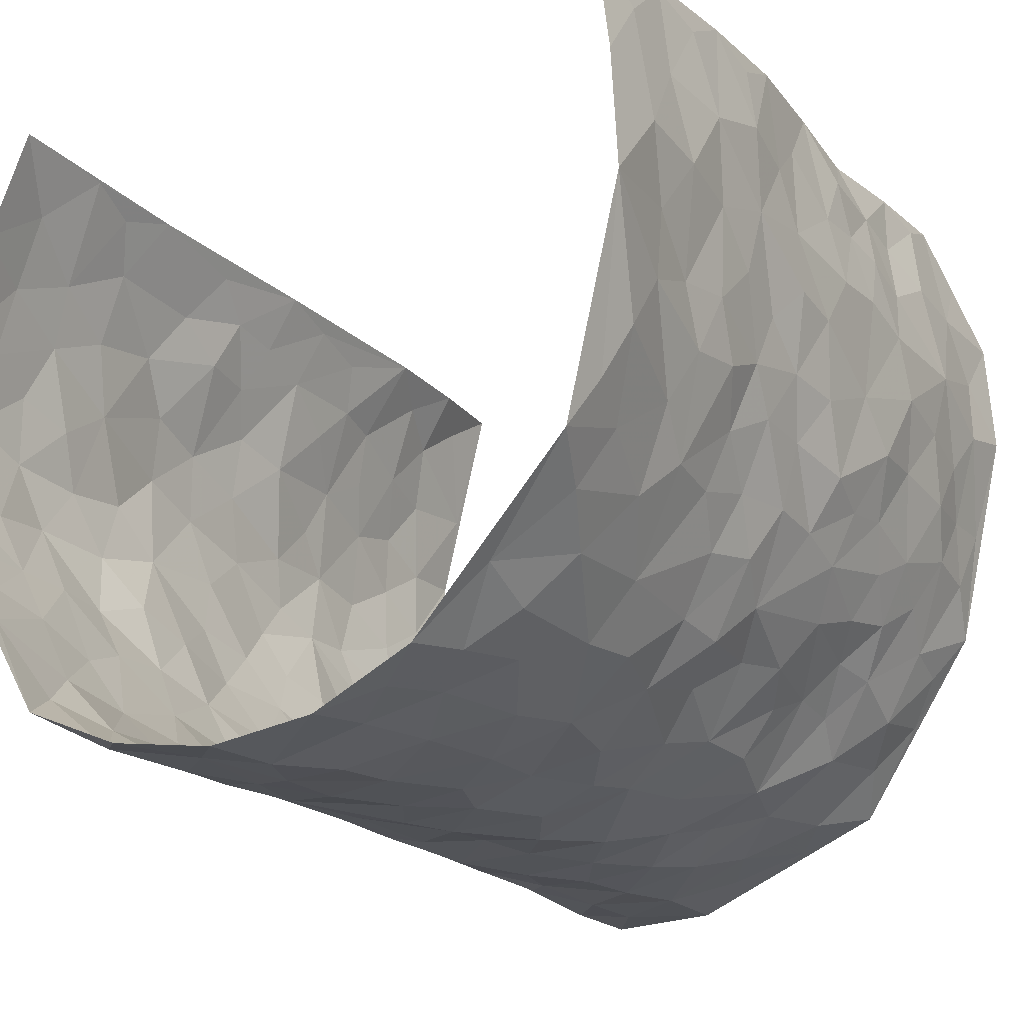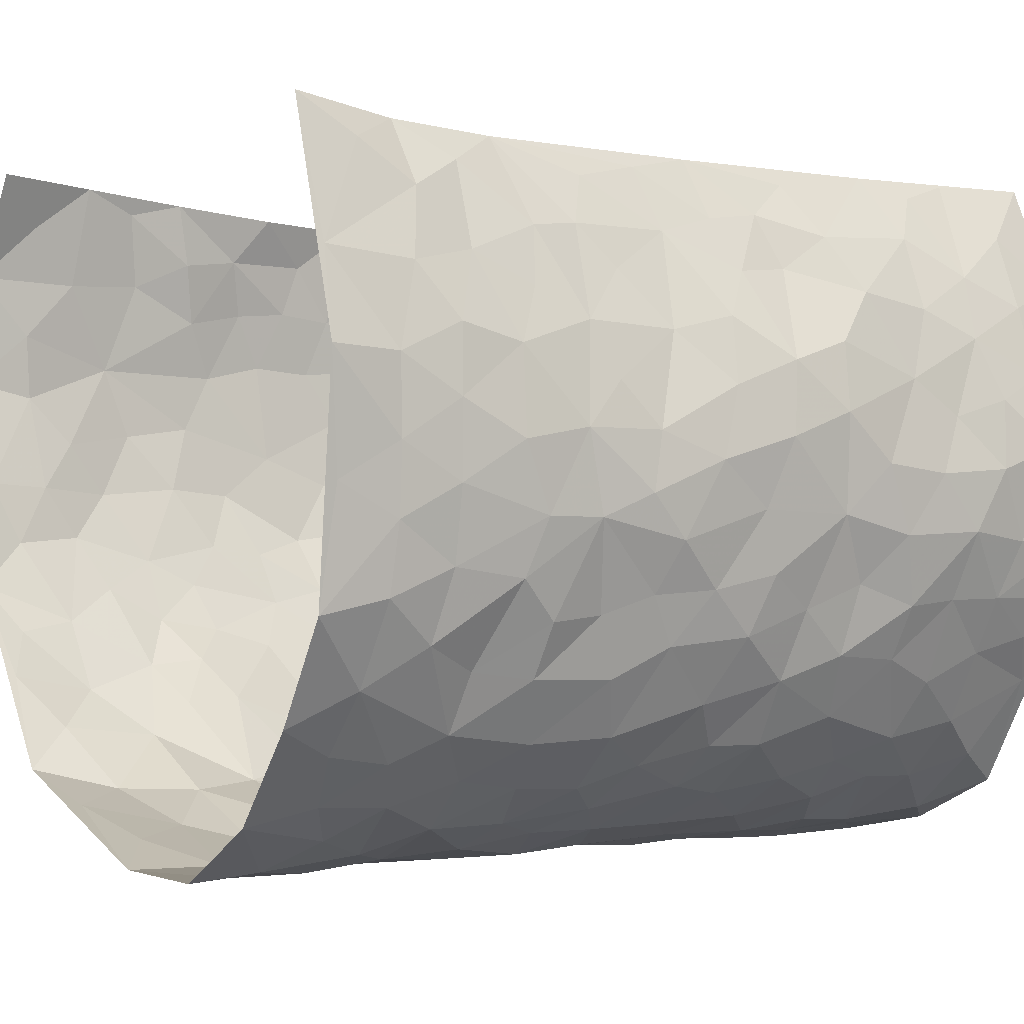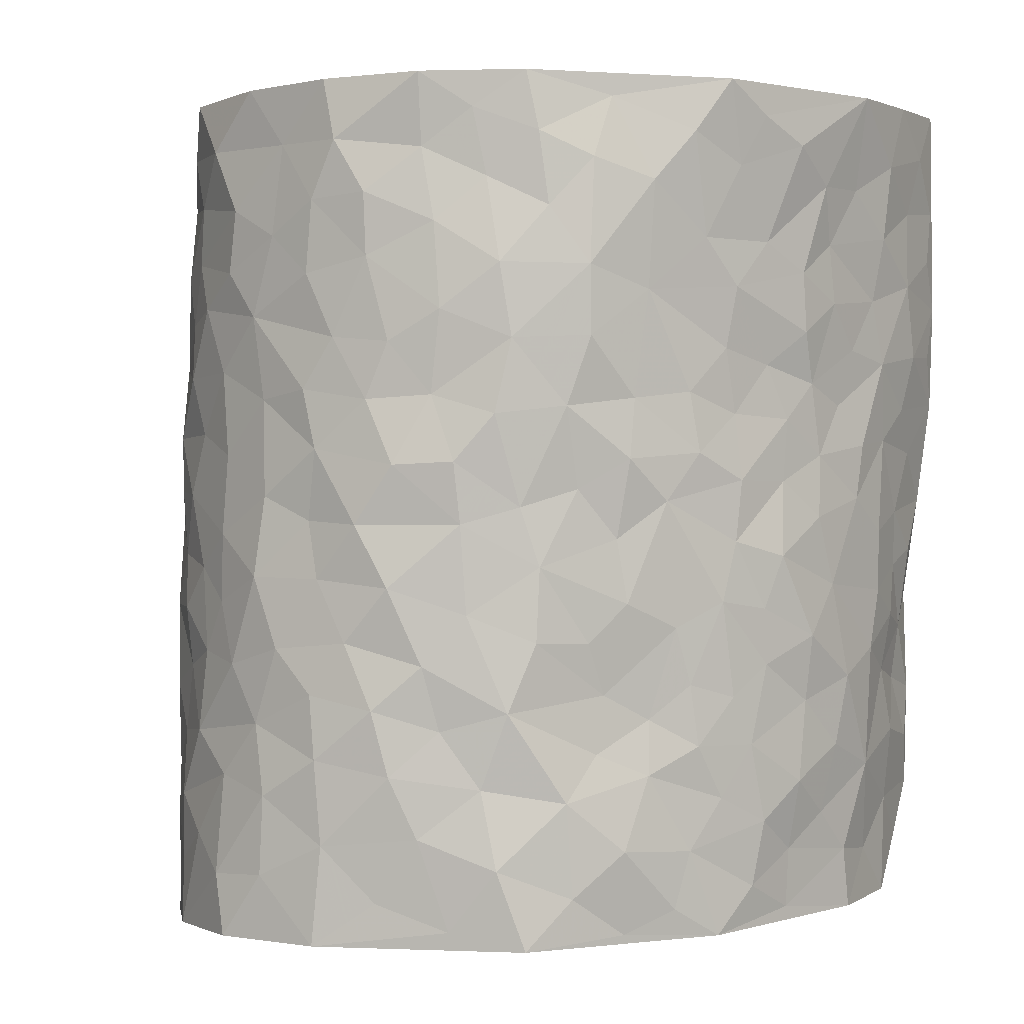
<metadata>
{"format":"obj","ext":"obj","renderer":"f3d","projection":"perspective","resolution":1024,"background":"white","views":[{"elev":-18.9,"azim":-147.1,"up":"+Z"},{"elev":-3.6,"azim":54.8,"up":"+Z"},{"elev":-0.7,"azim":-148.3,"up":"+Y"}]}
</metadata>
<code>
v -0.3585 0.02872 0.4705
v -0.4429 1.02 0.4326
v 0.3681 -0.01341 0.431
v 0.3163 0.9776 0.4484
v -0.4338 0.4048 0.2768
v -0.413 0.5207 0.4568
v -0.4243 0.3728 0.339
v 0.01572 0.002419 -0.3064
v -0.3948 0.2738 0.463
v -0.4082 0.3569 0.4029
v -0.4121 0.01377 0.2321
v -0.3889 0.1496 0.4698
v -0.4288 0.3015 0.1938
v -0.4044 0.01875 0.3549
v -0.4179 0.3035 0.3237
v -0.3526 0.005162 -0.006913
v -0.3986 0.2103 0.4463
v -0.246 0.1677 -0.1757
v -0.4314 0.3338 0.2588
v -0.4078 0.1373 0.355
v -0.3946 0.08424 0.4187
v -0.4069 0.07897 0.2904
v -0.4057 0.1362 0.1651
v -0.4123 0.08602 0.2178
v -0.4145 0.2246 0.362
v -0.4025 0.2891 0.3928
v -0.4243 0.1892 0.2587
v -0.4191 0.2183 0.1798
v -0.4292 0.5035 0.3412
v -0.3937 0.3974 0.4562
v -0.4592 1.006 0.1873
v -0.3788 0.2268 0.02794
v 0.259 0.1588 -0.2384
v -0.4393 0.7694 0.447
v -0.2971 0.3939 -0.1248
v -0.4387 0.764 0.2498
v -0.449 0.8427 0.2614
v -0.4049 0.4483 0.06037
v -0.4029 0.611 0.07703
v -0.3949 0.9975 -0.05182
v -0.4397 0.706 0.4272
v -0.417 0.5694 0.1383
v -0.3236 0.753 -0.1223
v -0.3694 0.2834 0.0001497
v -0.3454 0.2277 -0.04268
v -0.3573 0.1657 -0.007421
v -0.347 0.6382 -0.06612
v -0.3067 0.5596 -0.1356
v 0.1716 0.4745 -0.2731
v -0.2646 0.2217 -0.1399
v -0.195 0.6093 -0.248
v -0.3087 0.6292 -0.1286
v -0.2484 0.05846 -0.1659
v -0.4186 0.7154 0.09751
v -0.3086 0.1962 -0.09623
v -0.4372 0.6328 0.3451
v -0.02741 0.3494 -0.3033
v 0.06781 0.3414 -0.3059
v 0.2833 0.4507 -0.2023
v -0.08669 0.5521 -0.294
v -0.1533 0.5552 -0.2686
v 0.09975 0.6315 -0.2874
v -0.4189 0.3529 0.113
v -0.4365 0.5841 0.2232
v -0.4442 0.8288 0.4158
v -0.3831 0.1345 0.05327
v -0.2837 0.01383 -0.1096
v -0.4365 0.4782 0.2732
v -0.4042 0.1787 0.1069
v -0.3826 0.02603 0.1135
v -0.2132 0.00187 -0.2108
v -0.3877 0.09617 0.1111
v -0.3718 0.05816 0.04463
v -0.3227 0.03965 -0.05891
v -0.3358 0.1064 -0.04568
v -0.4471 0.7015 0.3623
v -0.4424 0.894 0.4317
v -0.4325 0.5189 0.2138
v 0.007358 0.9976 -0.2959
v -0.4419 0.6873 0.2734
v -0.389 0.3202 0.04826
v -0.3741 0.4653 -0.002036
v 0.01523 0.5719 -0.3018
v -0.04058 0.4844 -0.3017
v 0.01299 0.4219 -0.3004
v -0.1048 0.1278 -0.2696
v -0.3912 0.6742 0.04606
v -0.4267 0.5798 0.3899
v -0.4315 0.7004 0.2028
v -0.3404 0.2993 -0.05324
v -0.4074 0.2743 0.1175
v -0.3705 0.6906 -0.01974
v -0.1561 0.4845 -0.2589
v -0.2288 0.436 -0.2059
v -0.4147 0.6554 0.1215
v 0.002206 0.1176 -0.3075
v -0.3302 0.5116 -0.09089
v -0.2707 0.2893 -0.1336
v -0.2117 0.5039 -0.2202
v -0.1598 0.3818 -0.2518
v -0.4324 0.6453 0.4527
v -0.4225 0.6312 0.1796
v -0.4361 0.5924 0.2876
v -0.2933 0.1107 -0.1246
v -0.3792 0.5372 0.003235
v -0.4232 0.4139 0.1621
v -0.1147 0.3239 -0.2753
v -0.1274 0.2497 -0.258
v -0.3719 0.6149 -0.0002518
v 0.1162 0.7296 -0.2854
v 0.007887 0.2154 -0.3127
v -0.06125 0.2732 -0.2986
v 0.01554 0.2895 -0.3109
v -0.3319 0.3656 -0.07207
v -0.1686 0.1839 -0.2355
v -0.4194 0.495 0.132
v -0.3906 0.3863 0.04056
v -0.3657 0.3951 -0.0192
v -0.2587 0.5247 -0.1719
v -0.2254 0.3503 -0.2077
v -0.2882 0.4681 -0.1339
v -0.1997 0.2707 -0.2276
v -0.08104 0.4122 -0.2959
v -0.3989 0.5371 0.07417
v -0.07769 0.198 -0.2878
v -0.1876 0.09325 -0.2326
v -0.3047 0.2601 -0.089
v -0.4208 0.4559 0.4063
v -0.4249 0.4362 0.3462
v 0.1026 0.4247 -0.3017
v 0.2143 0.2394 -0.2638
v 0.09197 0.5182 -0.2951
v 0.02845 0.4895 -0.2951
v 0.172 0.3942 -0.2744
v 0.3992 0.4846 0.2568
v 0.2203 0.4341 -0.2484
v 0.2574 0.3146 -0.2234
v 0.1659 0.5681 -0.2705
v 0.1287 0.9988 -0.2768
v -0.257 0.6187 -0.1929
v 0.3475 0.8768 -0.08381
v 0.3737 0.994 -0.02061
v -0.2013 0.7797 -0.2475
v -0.05154 0.8633 -0.2998
v -0.2639 0.3491 -0.1565
v -0.3543 0.5681 -0.0555
v -0.05466 0.05293 -0.2801
v -0.1328 0.02232 -0.2469
v 0.139 0.005287 -0.3131
v 0.02096 0.8594 -0.3008
v -0.008691 0.6995 -0.3003
v 0.3534 0.1944 -0.106
v 0.3168 0.2888 -0.1774
v 0.4118 0.5187 0.05972
v 0.3994 0.5416 -0.005549
v 0.3772 0.1323 -0.08182
v 0.4025 0.2232 -0.01686
v 0.3579 0.359 -0.1139
v 0.03129 0.6408 -0.3027
v -0.05053 0.6274 -0.2943
v -0.1375 0.7281 -0.2732
v -0.07819 0.6926 -0.2897
v -0.05259 0.7903 -0.2965
v -0.1237 0.6317 -0.2695
v 0.02911 0.7745 -0.2997
v 0.2436 0.9977 -0.2292
v -0.01132 0.926 -0.3017
v -0.2453 0.844 -0.213
v -0.1813 0.8781 -0.2431
v -0.2842 0.7783 -0.1871
v -0.2252 0.9963 -0.229
v -0.2117 0.6947 -0.2385
v -0.2818 0.6982 -0.1812
v -0.1297 0.8279 -0.2731
v -0.1135 0.997 -0.281
v 0.2187 0.7461 -0.2446
v 0.1778 0.6677 -0.264
v 0.3083 0.594 -0.1817
v 0.2565 0.5226 -0.2259
v 0.2607 0.6651 -0.2202
v 0.3562 0.7408 -0.0918
v 0.3217 0.6812 -0.1529
v 0.2724 0.7323 -0.2022
v 0.07453 0.9288 -0.2845
v 0.08601 0.8229 -0.2891
v 0.1514 0.8578 -0.275
v 0.2424 0.8726 -0.222
v 0.2994 0.7926 -0.1775
v 0.2291 0.5955 -0.2356
v -0.4472 0.8826 0.3421
v -0.4264 0.8244 0.1478
v -0.4501 0.7893 0.3353
v -0.4551 1.012 0.3106
v -0.4498 0.9571 0.3788
v -0.4561 0.9323 0.2683
v -0.4409 0.8947 0.194
v -0.4299 0.933 0.06349
v -0.4334 0.8921 0.1234
v -0.429 0.7537 0.1561
v -0.3998 0.8174 0.02979
v -0.4186 0.7859 0.08976
v -0.3916 0.9019 -0.02304
v -0.3357 0.8767 -0.1296
v -0.4115 0.9616 0.003792
v -0.3652 0.8161 -0.06005
v -0.3667 0.935 -0.08825
v -0.2947 0.971 -0.1559
v -0.3822 0.7624 -0.01447
v -0.2861 0.8999 -0.1818
v -0.2374 0.9281 -0.2216
v 0.1625 0.7849 -0.272
v 0.2471 0.8039 -0.2209
v 0.1935 0.933 -0.2607
v 0.3382 0.8096 -0.1165
v 0.3039 0.8796 -0.1594
v 0.3173 0.9798 -0.114
v 0.2735 0.9366 -0.1978
v 0.3531 0.9447 -0.06562
v 0.3397 0.4918 -0.1394
v 0.3057 0.5275 -0.1827
v 0.3794 0.5995 -0.04073
v 0.3629 0.661 -0.08829
v 0.3525 0.5857 -0.1148
v 0.3218 0.1894 -0.1672
v 0.3799 0.3304 -0.05
v 0.3811 0.5189 -0.06974
v 0.3217 0.3872 -0.1715
v -0.1122 0.9129 -0.2721
v -0.1687 0.956 -0.2531
v 0.3013 0.1332 -0.1948
v 0.4105 0.008358 0.06783
v 0.2043 0.3348 -0.2615
v 0.2661 0.3853 -0.2247
v 0.4179 0.2416 0.04314
v 0.3981 0.9868 0.2148
v 0.3271 0.2329 0.4234
v 0.3825 0.8074 -0.0269
v 0.4166 0.4771 0.1843
v 0.3873 0.7425 -0.03481
v 0.3212 0.4828 0.4292
v 0.4225 0.286 0.1306
v 0.3967 0.4631 -0.02291
v 0.4027 0.3009 0.2383
v 0.4156 0.4092 0.02486
v 0.3963 -0.002362 -0.05566
v 0.1007 0.2535 -0.3006
v 0.399 0.07258 -0.03844
v 0.1437 0.3211 -0.2905
v 0.3584 0.2644 -0.1136
v 0.3761 0.2521 0.3304
v 0.4246 0.4534 0.1067
v 0.4101 0.07607 0.03443
v 0.3741 0.4224 -0.08049
v 0.4233 0.3647 0.06984
v 0.2744 0.2334 -0.2137
v 0.387 0.2682 -0.05783
v 0.2605 0.07991 -0.2361
v 0.3289 0.0004939 -0.1605
v 0.2476 0.004216 -0.2544
v 0.2086 0.1168 -0.272
v 0.08088 0.1712 -0.3129
v 0.1554 0.1914 -0.2908
v 0.4176 0.1408 0.07069
v 0.3942 0.4121 0.2377
v 0.415 0.2122 0.2078
v 0.4172 0.07382 0.1079
v 0.4207 0.376 0.1325
v 0.414 0.3302 0.1801
v 0.3635 0.312 0.3399
v 0.4166 0.556 0.2152
v 0.4228 0.1377 0.1507
v 0.4173 0.1407 0.2227
v 0.3756 0.3549 0.2967
v 0.3414 0.3334 0.3931
v 0.3608 0.4241 0.343
v 0.4162 0.3068 0.04411
v 0.4046 0.09565 0.2782
v 0.307 0.06292 -0.1863
v 0.357 0.06636 -0.1238
v 0.08476 0.07975 -0.3137
v 0.1568 0.0757 -0.3035
v 0.3214 0.7299 0.4364
v 0.4195 0.07066 0.1893
v 0.4262 0.2085 0.1147
v 0.3318 0.408 0.4116
v 0.352 0.4936 0.3641
v 0.3959 0.2395 0.2669
v 0.4014 0.1436 -0.007656
v 0.4246 -0.00656 0.1908
v 0.3908 0.3894 -0.02929
v 0.3749 0.05018 0.394
v 0.3411 0.1089 0.4236
v 0.3914 0.1688 0.2964
v 0.3818 0.1115 0.3538
v 0.4022 -0.001645 0.2845
v 0.3573 0.1734 0.3888
v 0.4245 0.5466 0.1351
v 0.4225 0.6232 0.1648
v 0.41 0.6291 0.05842
v 0.3898 0.6773 0.298
v 0.4184 0.7631 0.1068
v 0.3319 0.607 0.4139
v 0.4084 0.6296 0.2404
v 0.3675 0.5805 0.3168
v 0.4048 0.7325 0.2081
v 0.3761 0.5166 0.3083
v 0.3481 0.5578 0.3745
v 0.3632 0.6428 0.3575
v 0.4191 0.6839 0.1138
v 0.4102 0.7175 0.03942
v 0.3851 0.6701 -0.01271
v 0.3759 0.8369 0.3294
v 0.4126 0.8602 0.1921
v 0.3893 0.7624 0.2866
v 0.3606 0.761 0.3672
v 0.3971 0.8314 0.2588
v 0.3203 0.8539 0.4399
v 0.4079 0.7923 0.1703
v 0.3332 0.7924 0.4187
v 0.4022 0.9199 0.2225
v 0.3621 0.9832 0.3329
v 0.4188 0.9898 0.09373
v 0.3837 0.9119 0.3004
v 0.353 0.9109 0.3821
v 0.4208 0.9255 0.1434
v 0.4022 0.895 0.03855
v 0.3807 0.8771 -0.02384
v 0.3983 0.9632 0.0348
v 0.4138 0.8156 0.04636
v 0.4205 0.8523 0.1154
f 29 6 128
f 12 21 20
f 26 10 9
f 55 45 46
f 27 19 15
f 26 9 17
f 101 6 88
f 12 1 21
f 7 15 19
f 125 86 96
f 84 123 85
f 129 29 128
f 25 27 15
f 12 20 17
f 73 75 66
f 22 14 11
f 26 17 25
f 9 12 17
f 25 15 26
f 5 129 7
f 52 146 48
f 55 18 50
f 7 19 5
f 20 27 25
f 124 82 105
f 41 76 34
f 20 14 22
f 14 20 21
f 14 21 1
f 24 22 11
f 24 27 22
f 72 66 69
f 69 32 91
f 70 24 11
f 24 23 27
f 17 20 25
f 27 20 22
f 10 15 7
f 10 26 15
f 23 28 27
f 27 13 19
f 28 23 69
f 13 27 28
f 119 121 94
f 10 7 129
f 6 30 128
f 9 10 30
f 36 192 80
f 80 102 89
f 118 81 44
f 64 103 78
f 115 126 86
f 45 32 46
f 91 63 13
f 129 68 29
f 95 87 54
f 95 54 199
f 202 40 204
f 82 97 105
f 29 88 6
f 18 55 104
f 148 126 71
f 38 82 124
f 50 18 122
f 117 82 38
f 5 19 106
f 82 117 118
f 80 64 102
f 127 45 55
f 194 77 190
f 98 35 114
f 39 124 105
f 127 50 98
f 106 19 13
f 66 75 46
f 39 95 42
f 63 117 38
f 95 89 102
f 101 56 76
f 51 140 99
f 18 53 126
f 62 83 132
f 45 127 90
f 112 113 57
f 103 29 68
f 130 85 58
f 109 39 105
f 35 94 121
f 113 246 58
f 151 165 163
f 120 100 94
f 114 127 98
f 192 190 65
f 95 39 87
f 36 191 37
f 67 104 74
f 56 101 88
f 13 63 106
f 192 34 76
f 268 241 243
f 108 115 125
f 93 84 60
f 133 84 85
f 156 288 157
f 101 76 41
f 80 103 64
f 105 97 146
f 99 61 51
f 92 109 47
f 125 96 111
f 158 227 153
f 75 104 55
f 69 66 32
f 81 91 32
f 106 78 68
f 42 64 78
f 77 34 65
f 24 70 72
f 75 73 16
f 16 71 67
f 2 34 77
f 13 28 91
f 103 56 88
f 56 80 76
f 72 69 23
f 11 16 70
f 16 73 70
f 16 67 74
f 115 18 126
f 24 72 23
f 73 72 70
f 16 74 75
f 72 73 66
f 32 45 44
f 84 83 60
f 66 46 32
f 78 106 116
f 117 63 81
f 67 53 104
f 103 68 78
f 69 91 28
f 36 80 89
f 106 38 116
f 106 68 5
f 81 118 117
f 62 132 138
f 32 44 81
f 53 67 71
f 57 58 85
f 123 100 107
f 93 60 61
f 33 230 224
f 8 96 147
f 132 133 130
f 140 48 119
f 93 100 123
f 122 98 50
f 164 60 160
f 53 71 126
f 125 112 108
f 193 194 195
f 75 55 46
f 63 91 81
f 56 103 80
f 196 198 31
f 18 104 53
f 121 48 97
f 38 106 63
f 118 97 82
f 97 35 121
f 51 172 140
f 130 134 49
f 87 39 109
f 288 252 263
f 97 114 35
f 47 43 92
f 57 113 58
f 248 130 58
f 34 101 41
f 114 90 127
f 116 124 42
f 145 94 35
f 118 114 97
f 167 79 175
f 98 145 35
f 85 123 57
f 43 47 52
f 199 36 89
f 42 78 116
f 159 83 62
f 88 29 103
f 74 104 75
f 118 44 90
f 173 140 172
f 42 95 102
f 190 192 37
f 65 190 77
f 89 95 199
f 125 111 112
f 92 87 109
f 18 115 122
f 177 180 176
f 112 57 107
f 109 105 146
f 93 94 100
f 285 286 275
f 96 86 147
f 137 232 131
f 57 123 107
f 87 92 208
f 49 134 136
f 132 130 49
f 161 164 162
f 50 127 55
f 122 108 107
f 122 107 100
f 48 140 52
f 118 90 114
f 99 119 94
f 123 84 93
f 36 37 192
f 48 121 119
f 120 122 100
f 39 42 124
f 38 124 116
f 248 58 246
f 44 45 90
f 98 122 120
f 146 52 47
f 94 93 99
f 168 209 170
f 212 183 188
f 202 197 200
f 42 102 64
f 107 108 112
f 99 93 61
f 8 280 96
f 112 111 113
f 125 115 86
f 115 108 122
f 128 30 10
f 5 68 129
f 10 129 128
f 132 49 138
f 83 84 133
f 130 133 85
f 83 133 132
f 248 134 130
f 156 152 224
f 151 110 165
f 212 186 211
f 153 224 249
f 254 251 244
f 246 261 262
f 225 158 249
f 49 136 179
f 185 184 150
f 214 188 181
f 181 188 182
f 161 163 174
f 143 170 172
f 110 211 185
f 184 79 167
f 174 228 169
f 62 110 159
f 163 150 144
f 210 169 229
f 170 143 168
f 176 211 110
f 98 120 145
f 94 145 120
f 48 146 97
f 109 146 47
f 148 86 126
f 147 86 148
f 71 8 148
f 8 147 148
f 244 276 254
f 232 136 134
f 174 143 161
f 60 83 160
f 163 162 151
f 159 160 83
f 261 281 262
f 259 281 149
f 219 220 59
f 246 113 111
f 33 255 131
f 157 256 152
f 137 255 153
f 230 278 279
f 262 260 33
f 154 155 242
f 131 255 137
f 248 131 232
f 281 280 149
f 259 258 278
f 220 179 59
f 159 151 160
f 162 160 151
f 164 61 60
f 228 174 144
f 144 174 163
f 159 110 151
f 161 172 164
f 186 184 185
f 161 162 163
f 61 164 51
f 160 162 164
f 187 217 213
f 150 163 165
f 205 202 200
f 79 184 139
f 170 43 173
f 174 169 143
f 161 143 172
f 167 144 150
f 176 180 183
f 172 170 173
f 223 226 221
f 185 150 165
f 99 140 119
f 207 206 203
f 172 51 164
f 43 52 173
f 173 52 140
f 167 175 228
f 228 229 169
f 210 168 169
f 177 110 62
f 189 138 179
f 62 138 177
f 136 232 233
f 181 182 222
f 150 184 167
f 178 180 189
f 49 179 138
f 177 138 189
f 180 178 182
f 178 179 220
f 307 308 304
f 222 223 221
f 215 187 188
f 176 183 212
f 187 213 186
f 214 215 188
f 185 211 186
f 237 181 239
f 182 188 183
f 110 185 165
f 216 215 141
f 211 176 212
f 182 183 180
f 176 110 177
f 213 184 186
f 178 189 179
f 177 189 180
f 195 190 37
f 197 198 200
f 195 194 190
f 34 192 65
f 80 192 76
f 37 196 195
f 194 2 77
f 193 2 194
f 196 37 191
f 31 193 195
f 198 196 191
f 31 195 196
f 199 201 191
f 197 204 31
f 198 191 201
f 31 198 197
f 201 199 54
f 36 199 191
f 54 208 201
f 208 43 205
f 208 54 87
f 198 201 200
f 206 205 203
f 43 170 203
f 210 207 209
f 40 202 206
f 31 204 40
f 197 202 204
f 208 205 200
f 43 203 205
f 205 206 202
f 203 209 207
f 171 40 207
f 40 206 207
f 208 200 201
f 43 208 92
f 170 209 203
f 168 143 169
f 207 210 171
f 168 210 209
f 188 187 212
f 212 187 186
f 166 139 213
f 184 213 139
f 237 214 181
f 215 214 141
f 216 141 218
f 213 217 166
f 142 166 216
f 217 216 166
f 187 215 217
f 216 217 215
f 237 141 214
f 142 216 218
f 223 222 182
f 179 136 59
f 223 220 219
f 267 238 251
f 237 327 141
f 223 182 178
f 158 290 253
f 220 223 178
f 59 233 227
f 233 59 136
f 248 246 131
f 153 249 158
f 251 254 267
f 223 219 226
f 111 261 246
f 297 251 238
f 276 256 157
f 167 228 144
f 229 228 175
f 175 171 229
f 229 171 210
f 260 257 33
f 265 271 272
f 266 289 283
f 269 243 250
f 249 224 152
f 266 283 271
f 227 233 137
f 253 227 158
f 325 313 320
f 135 264 275
f 310 329 239
f 270 298 297
f 249 256 225
f 275 273 269
f 311 222 221
f 155 154 299
f 234 276 157
f 310 311 299
f 222 239 181
f 221 226 155
f 266 263 252
f 242 290 244
f 264 273 275
f 273 264 243
f 242 244 154
f 276 290 225
f 288 234 157
f 240 282 302
f 275 286 306
f 225 290 158
f 234 263 284
f 241 254 276
f 233 232 137
f 137 153 227
f 264 135 238
f 244 251 154
f 260 259 257
f 227 253 219
f 33 224 255
f 154 297 299
f 240 302 307
f 297 154 251
f 264 268 243
f 253 226 219
f 271 284 263
f 277 294 293
f 290 242 253
f 241 234 284
f 59 227 219
f 242 155 226
f 252 245 231
f 157 152 156
f 257 230 33
f 152 256 249
f 278 230 257
f 262 33 131
f 224 153 255
f 259 278 257
f 134 248 232
f 230 279 224
f 96 261 111
f 261 96 280
f 280 281 261
f 246 262 131
f 252 247 245
f 268 267 241
f 283 277 272
f 288 247 252
f 275 274 285
f 295 291 294
f 267 268 264
f 263 234 288
f 309 310 299
f 290 276 244
f 283 272 271
f 267 254 241
f 265 243 241
f 236 240 285
f 297 238 270
f 303 305 298
f 241 276 234
f 221 155 299
f 272 277 293
f 250 243 287
f 286 285 240
f 284 271 265
f 271 263 266
f 295 3 291
f 225 256 276
f 241 284 265
f 289 266 231
f 3 292 291
f 321 235 323
f 293 294 296
f 279 278 258
f 245 279 258
f 279 156 224
f 260 281 259
f 280 8 149
f 262 281 260
f 231 266 252
f 267 264 238
f 306 304 270
f 283 289 295
f 243 269 273
f 236 269 250
f 294 292 296
f 274 236 285
f 269 274 275
f 250 287 293
f 245 289 231
f 236 274 269
f 156 279 247
f 242 226 253
f 247 279 245
f 243 265 287
f 288 156 247
f 265 272 293
f 296 292 236
f 293 287 265
f 295 294 277
f 277 283 295
f 236 250 296
f 289 3 295
f 292 294 291
f 293 296 250
f 300 304 308
f 325 320 235
f 329 330 326
f 270 304 303
f 270 303 298
f 309 305 301
f 135 306 270
f 299 297 298
f 298 309 299
f 238 135 270
f 300 314 305
f 303 300 305
f 304 306 307
f 300 303 304
f 282 319 315
f 322 325 235
f 275 306 135
f 307 306 286
f 240 307 286
f 308 307 302
f 302 282 308
f 308 282 315
f 305 309 298
f 310 309 301
f 310 301 329
f 310 239 311
f 222 311 239
f 299 311 221
f 319 312 315
f 312 323 316
f 301 305 318
f 305 314 316
f 300 308 315
f 316 314 312
f 312 314 315
f 315 314 300
f 323 312 324
f 316 313 318
f 282 4 317
f 330 313 325
f 4 321 324
f 235 320 323
f 282 317 319
f 312 319 317
f 326 325 322
f 316 320 313
f 316 318 305
f 142 218 327
f 327 218 141
f 316 323 320
f 324 312 317
f 4 324 317
f 321 323 324
f 318 313 330
f 328 326 322
f 326 327 329
f 329 327 237
f 326 328 327
f 322 142 328
f 327 328 142
f 329 237 239
f 301 318 330
f 326 330 325
f 330 329 301

</code>
